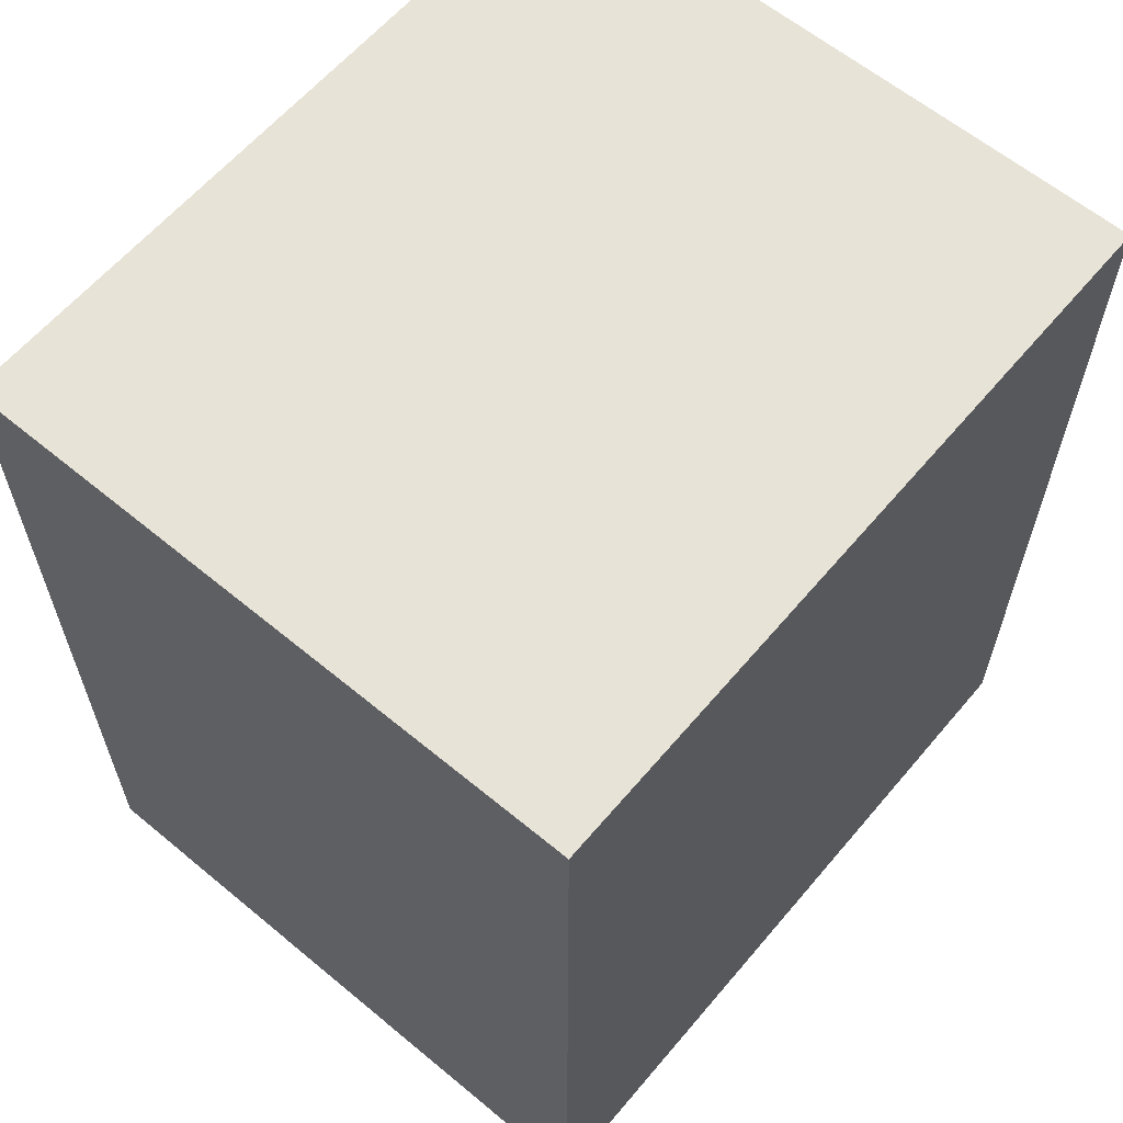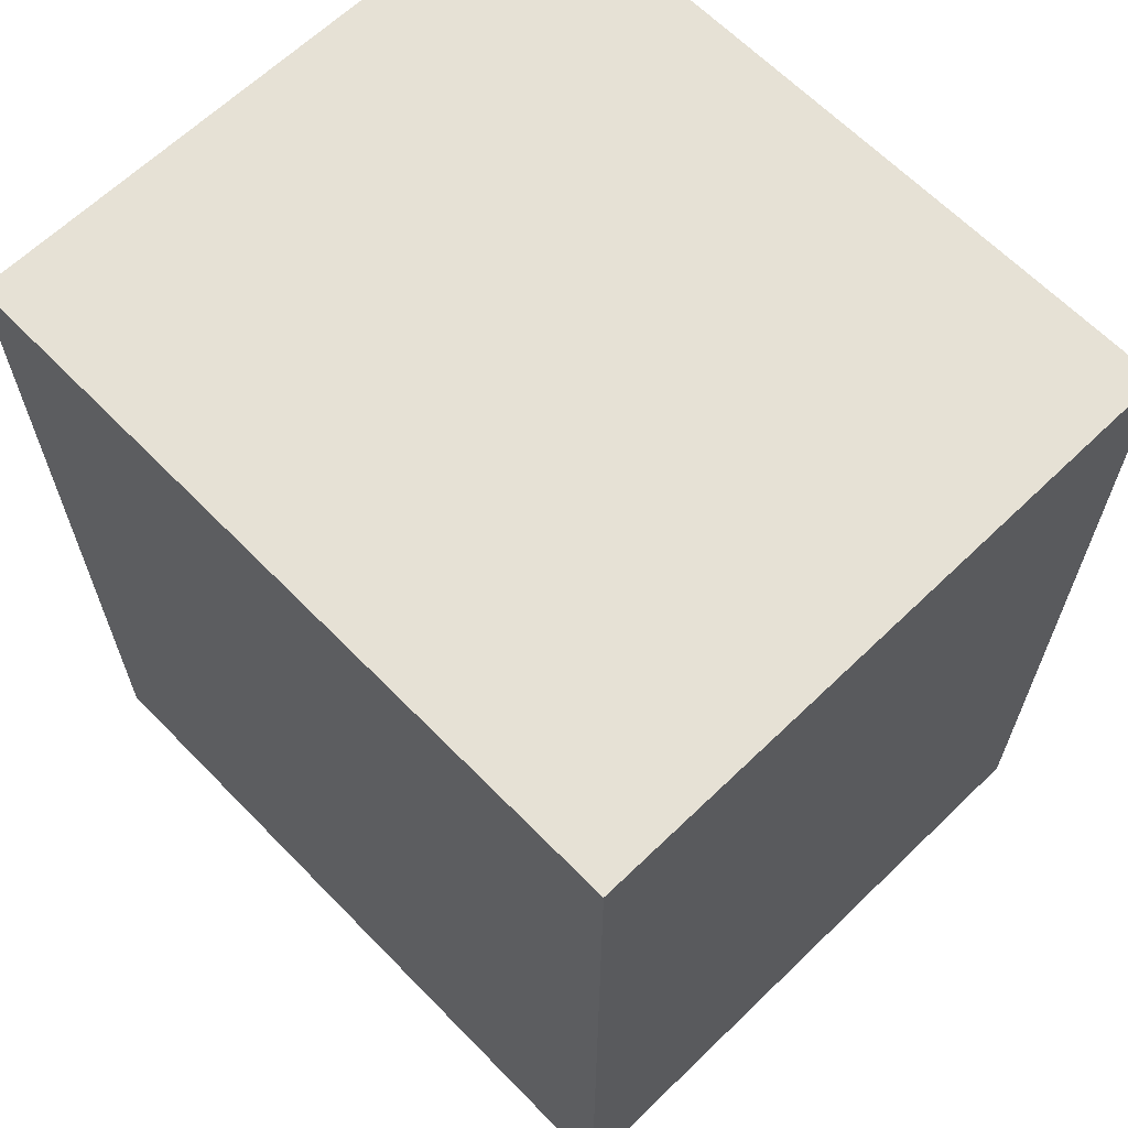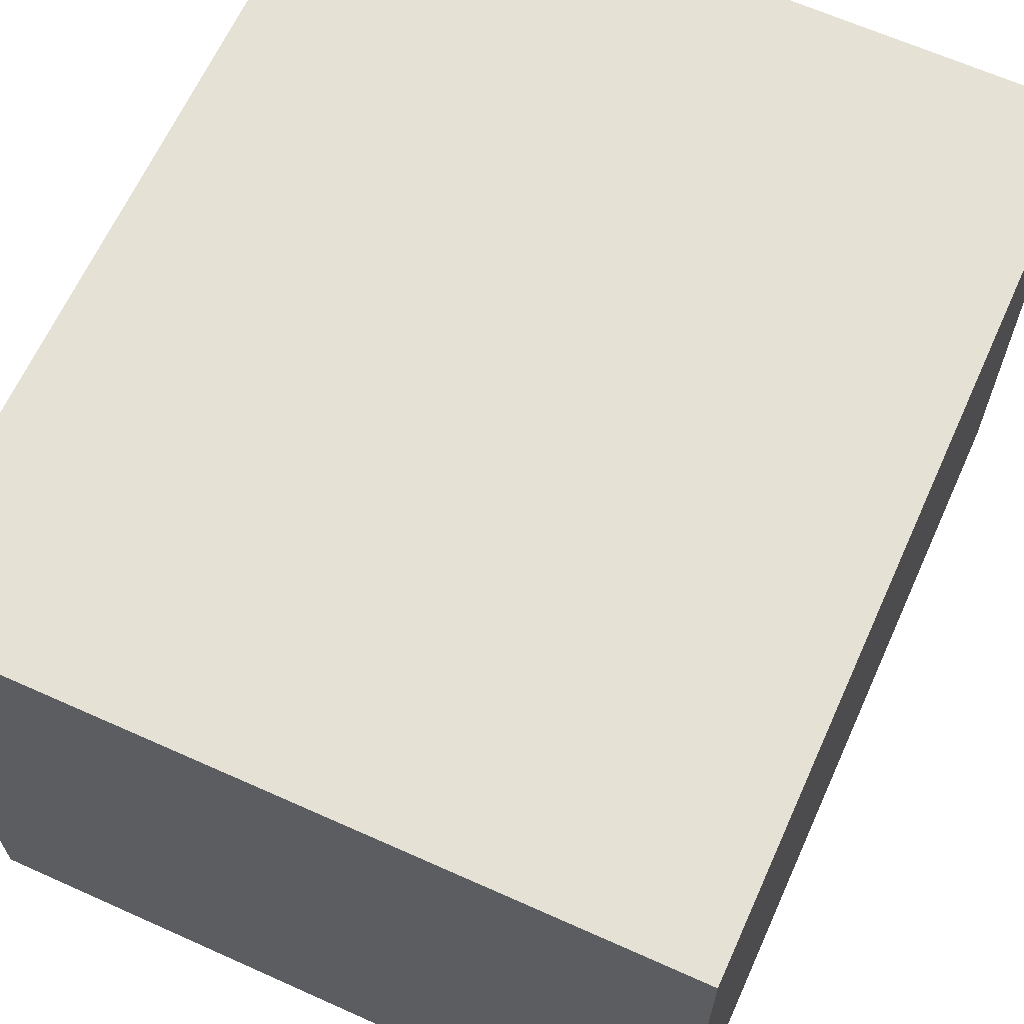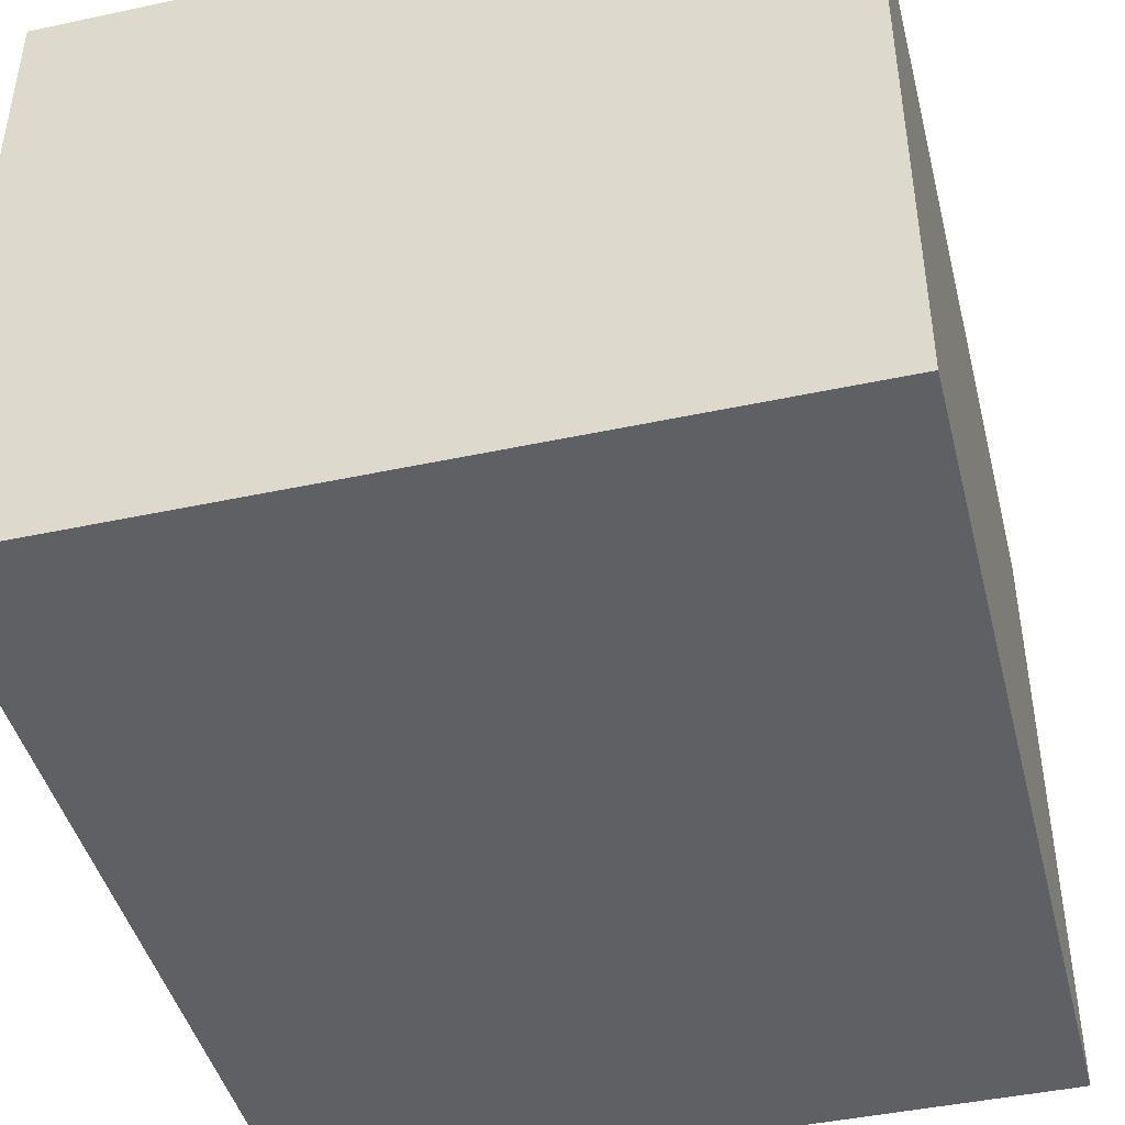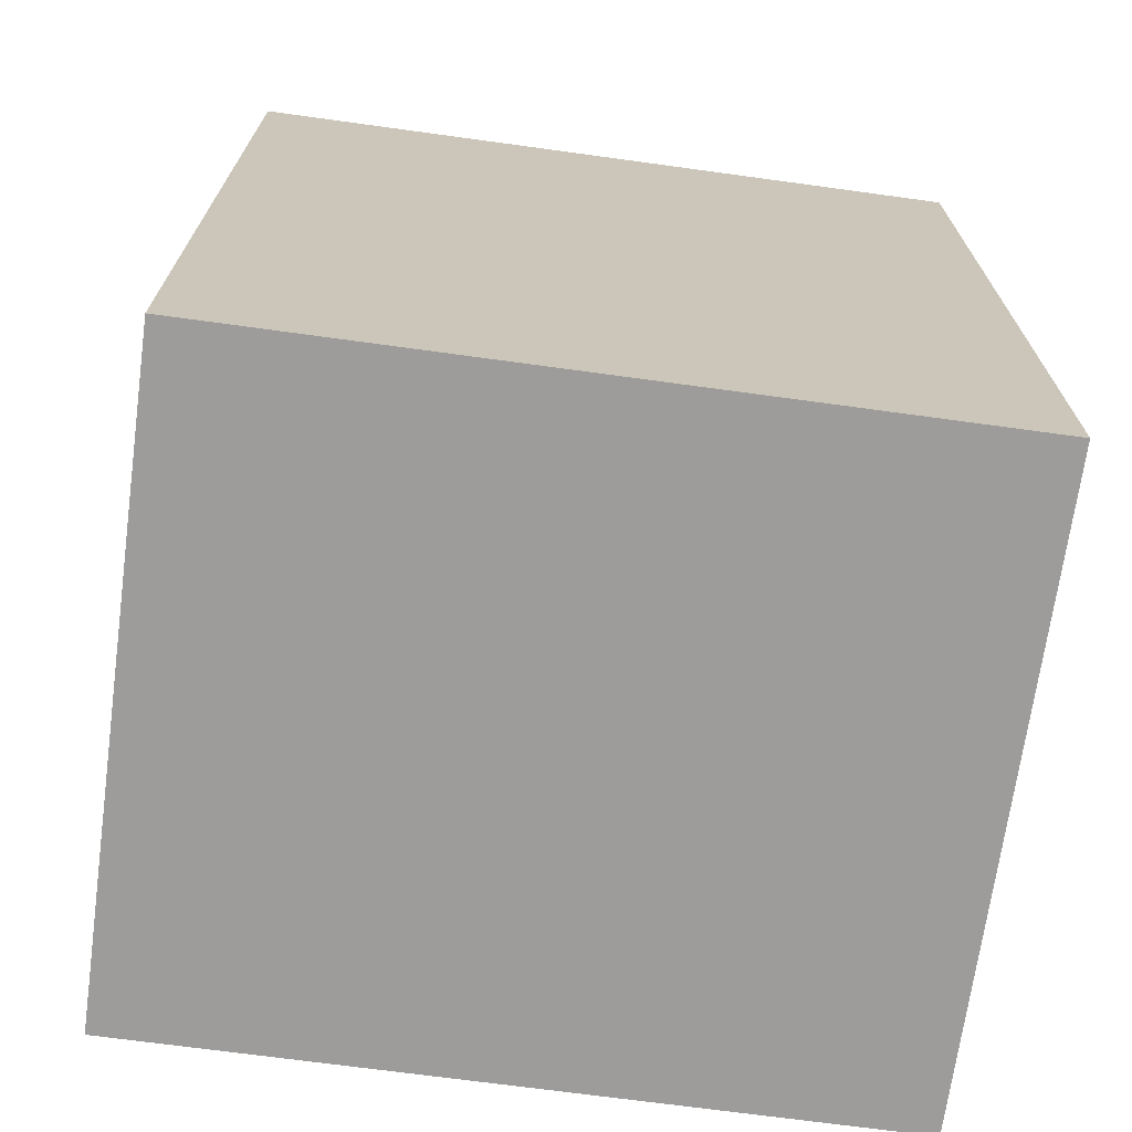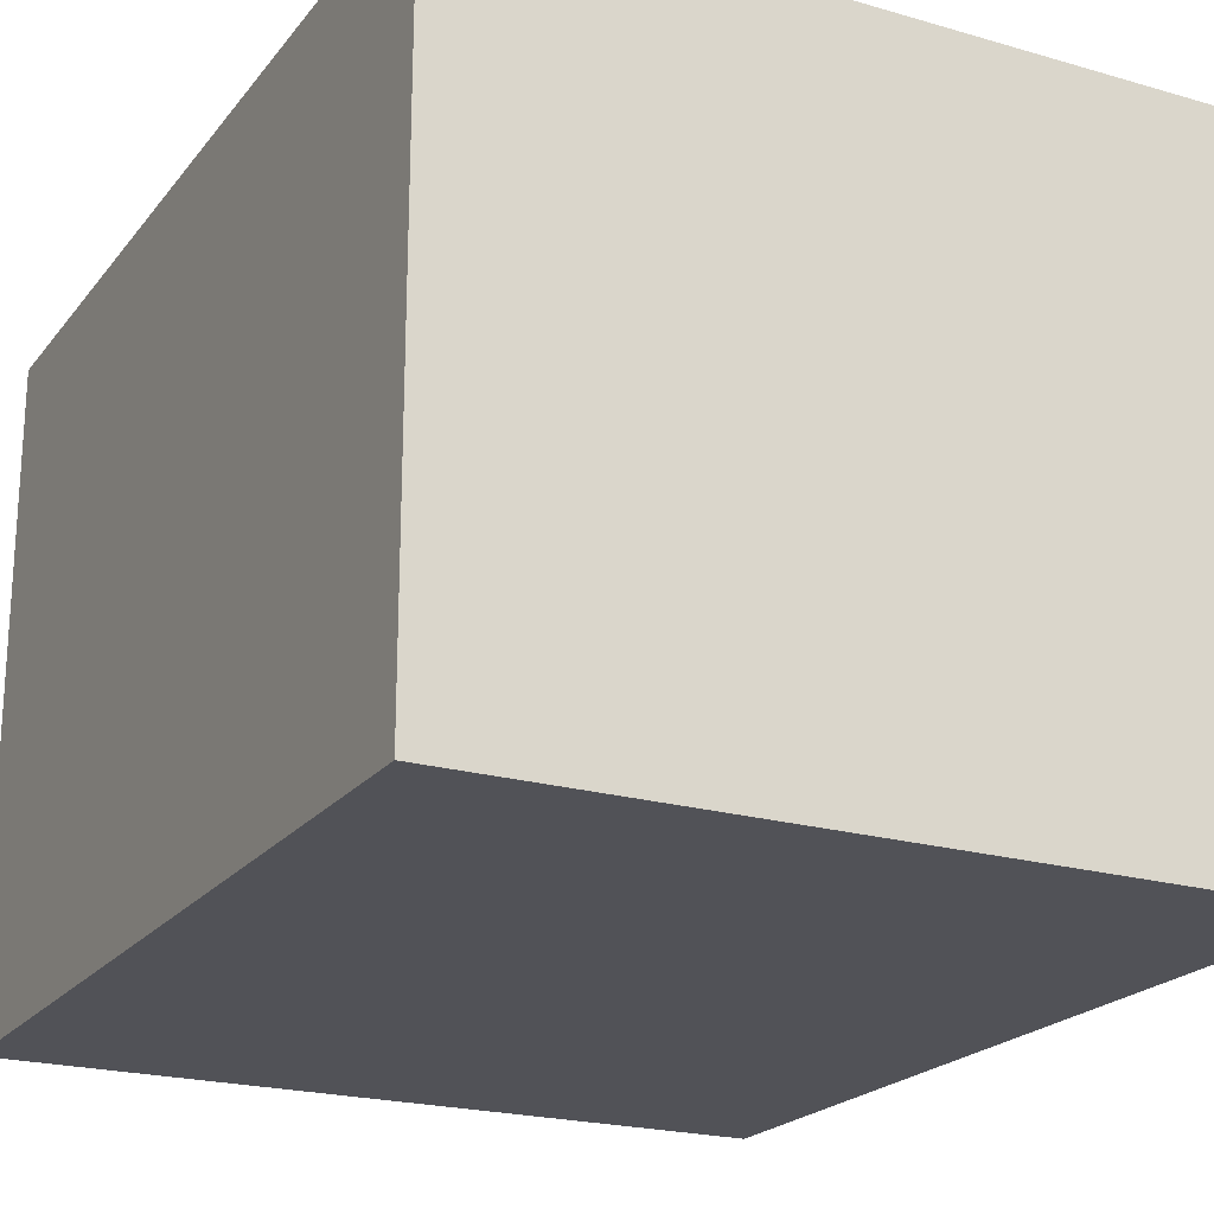
<metadata>
{"format":"obj","ext":"obj","renderer":"f3d","projection":"perspective","resolution":1024,"background":"white","views":[{"elev":61.6,"azim":-49.9,"up":"+Z"},{"elev":64.2,"azim":45.8,"up":"+Z"},{"elev":64.9,"azim":24.3,"up":"+Y"},{"elev":-44.1,"azim":14.1,"up":"+Y"},{"elev":-70.0,"azim":172.2,"up":"+Z"},{"elev":-21.4,"azim":-27.2,"up":"+Y"}]}
</metadata>
<code>
o box23/mesh32/mesh32-geometry#mesh32-geometry
v -0.1274 -0.1841 0.05919
v -0.08153 -0.1841 0.004909
v -0.08153 -0.1841 0.05919
v -0.1274 -0.1841 0.004909
v -0.08153 -0.1446 0.05919
v -0.1274 -0.1446 0.004909
v -0.08153 -0.1446 0.004909
v -0.1274 -0.1446 0.05919
f 1 2 3
f 2 1 4
f 3 2 1
f 4 1 2
f 2 5 3
f 3 5 2
f 5 1 3
f 3 1 5
f 1 6 4
f 4 6 1
f 6 2 4
f 4 2 6
f 5 2 7
f 7 2 5
f 1 5 8
f 8 5 1
f 6 1 8
f 8 1 6
f 2 6 7
f 7 6 2
f 6 5 7
f 7 5 6
f 5 6 8
f 8 6 5

</code>
